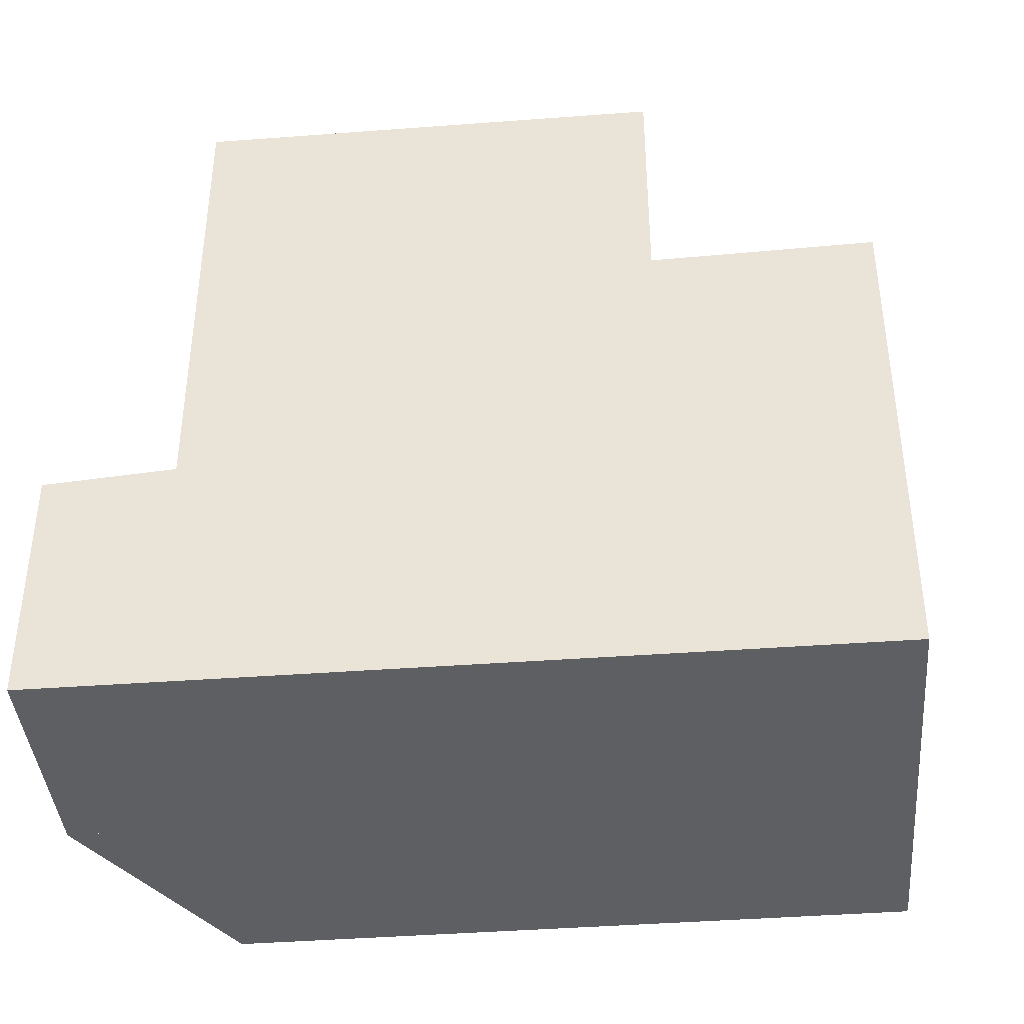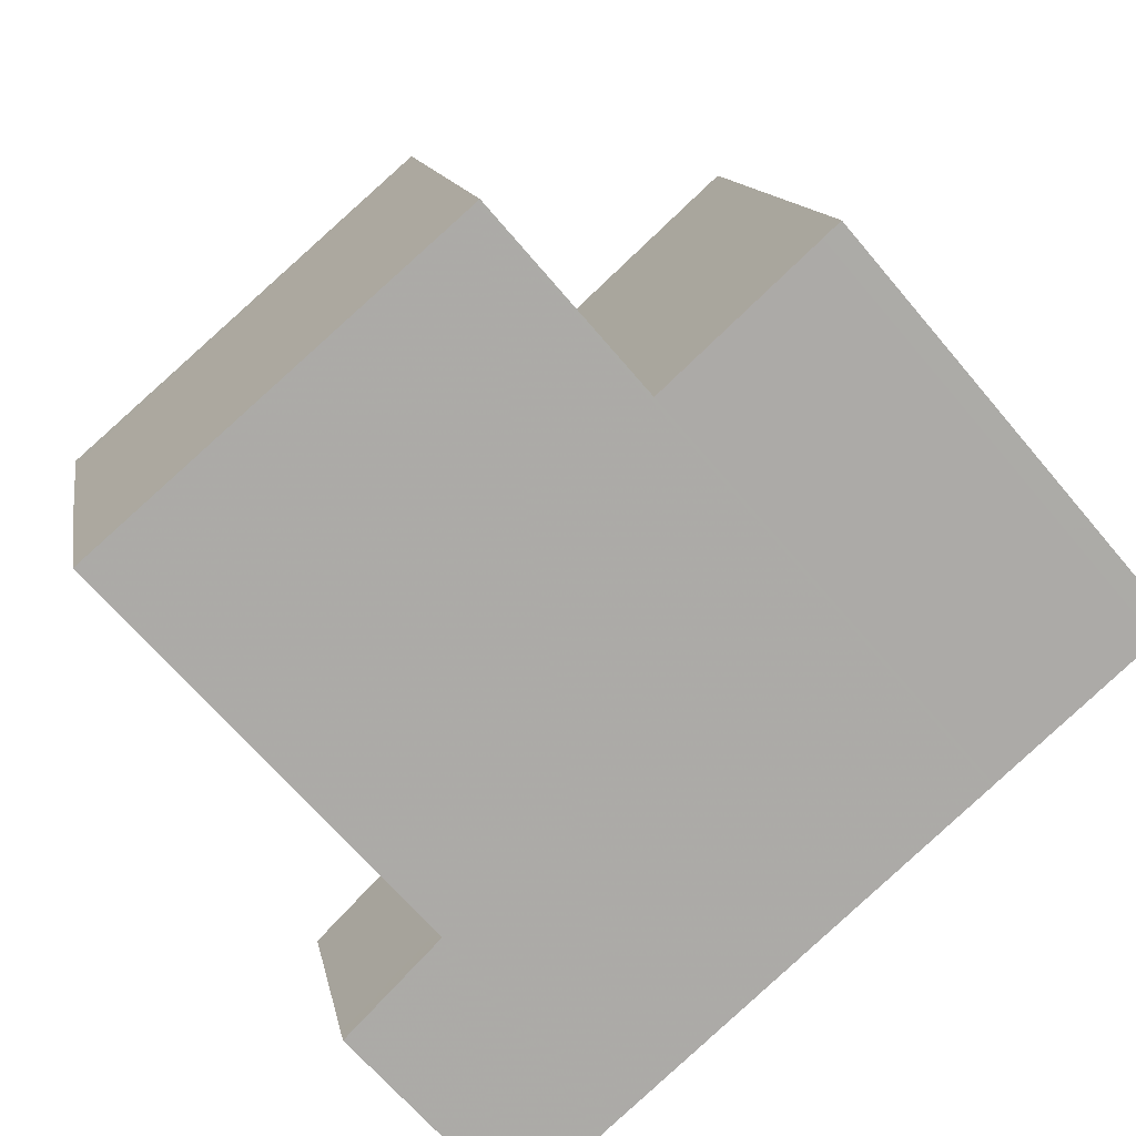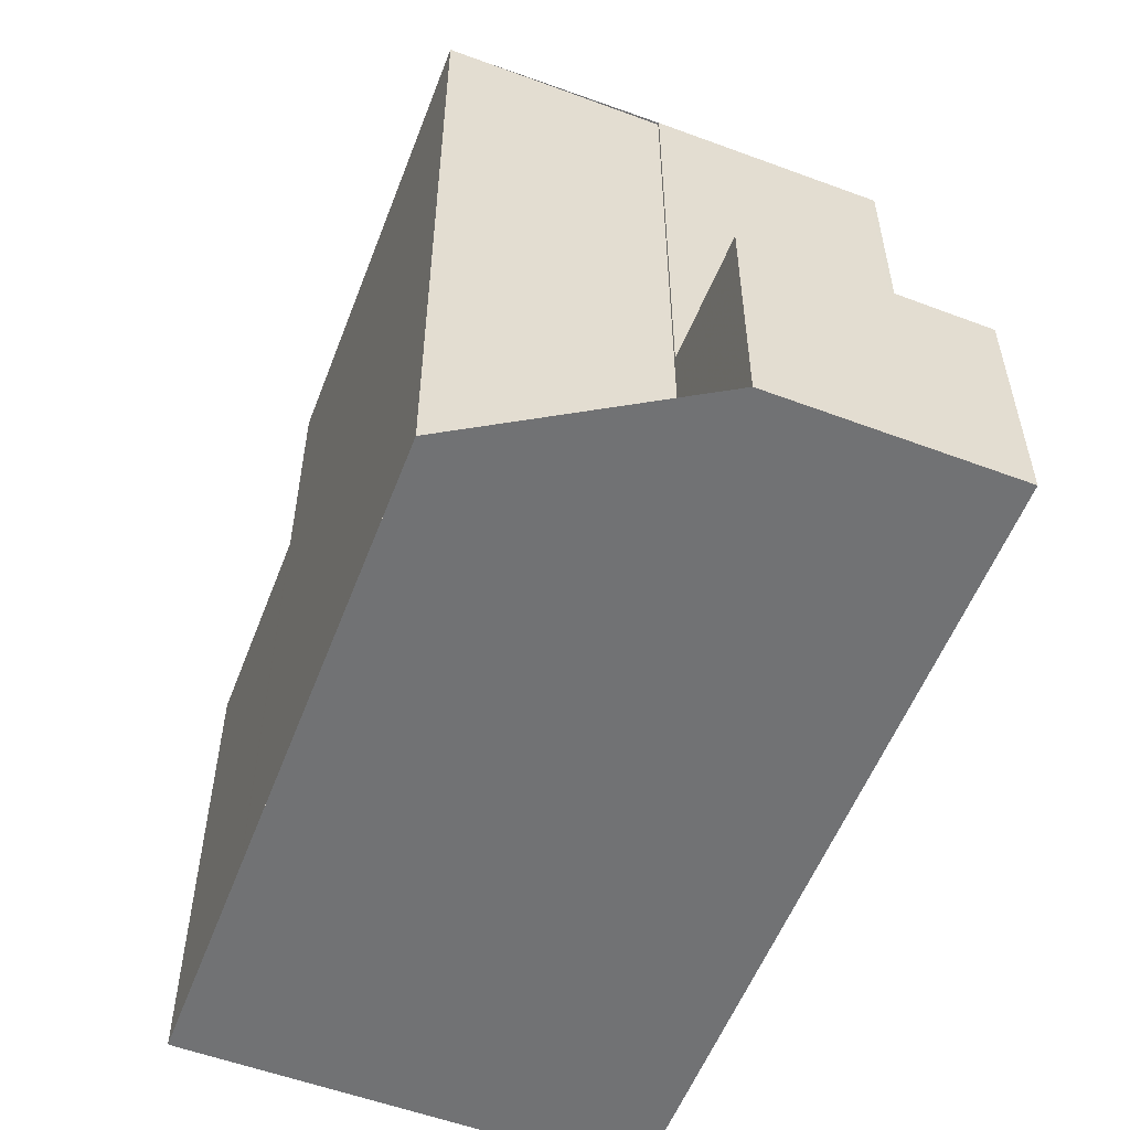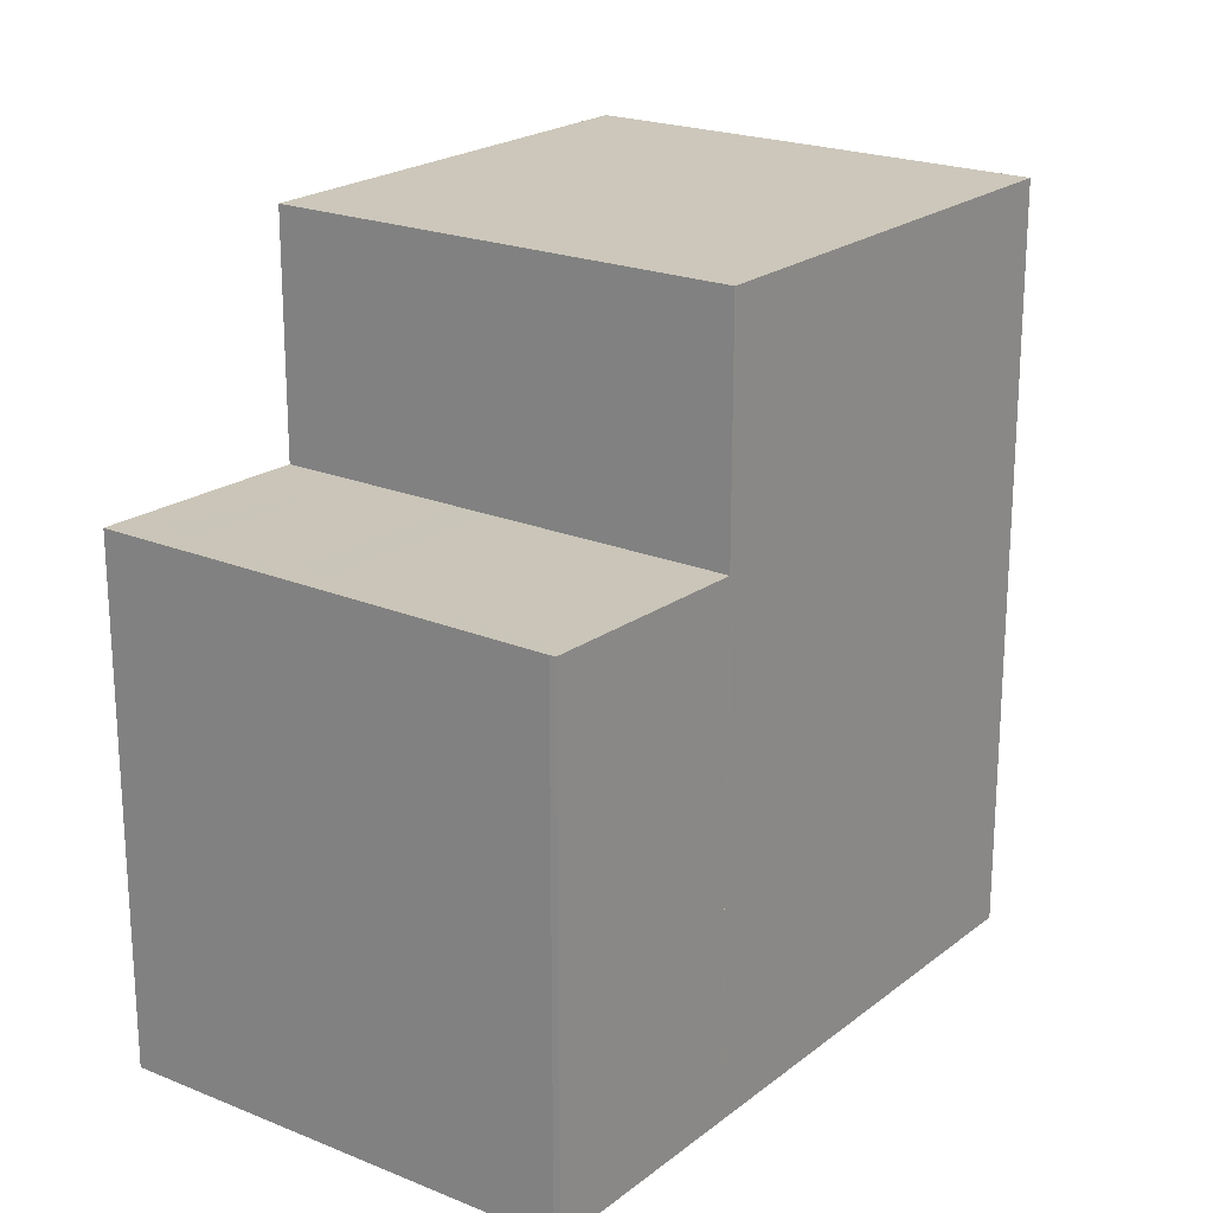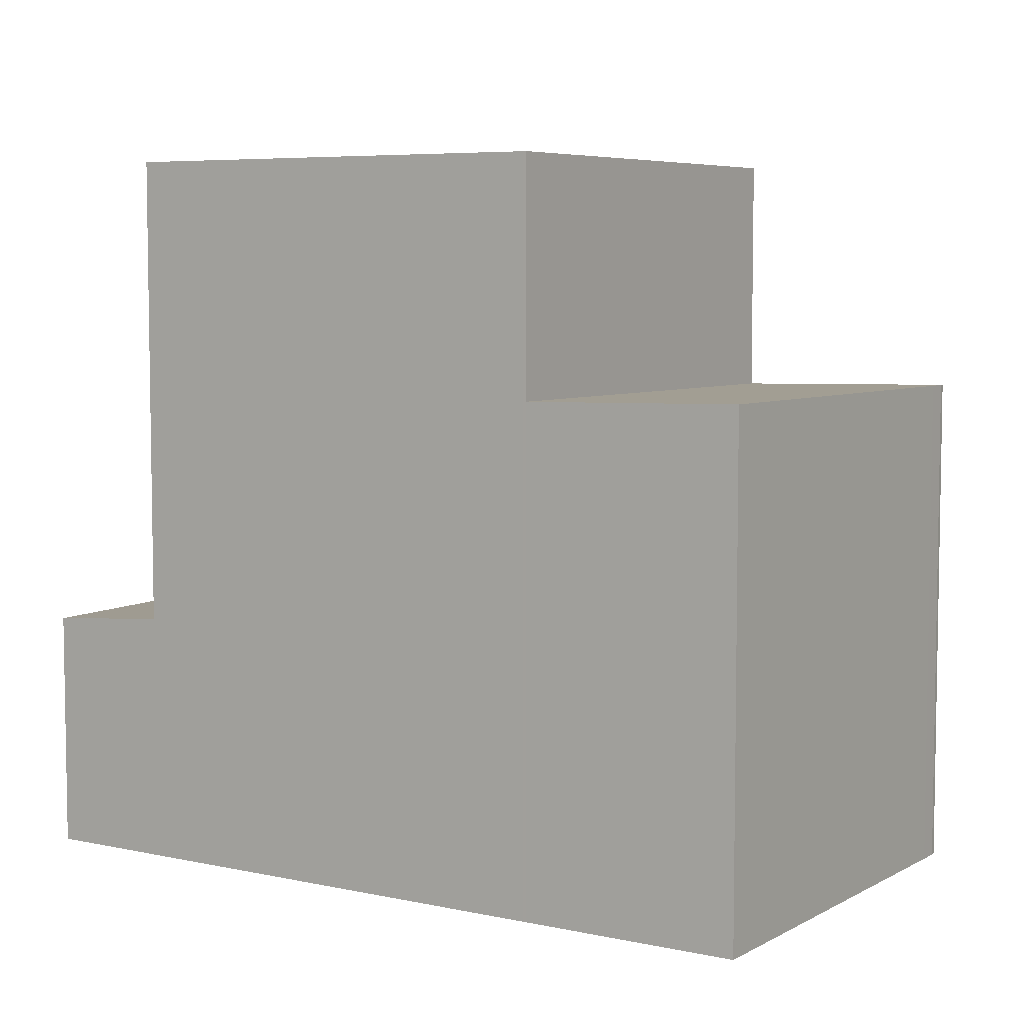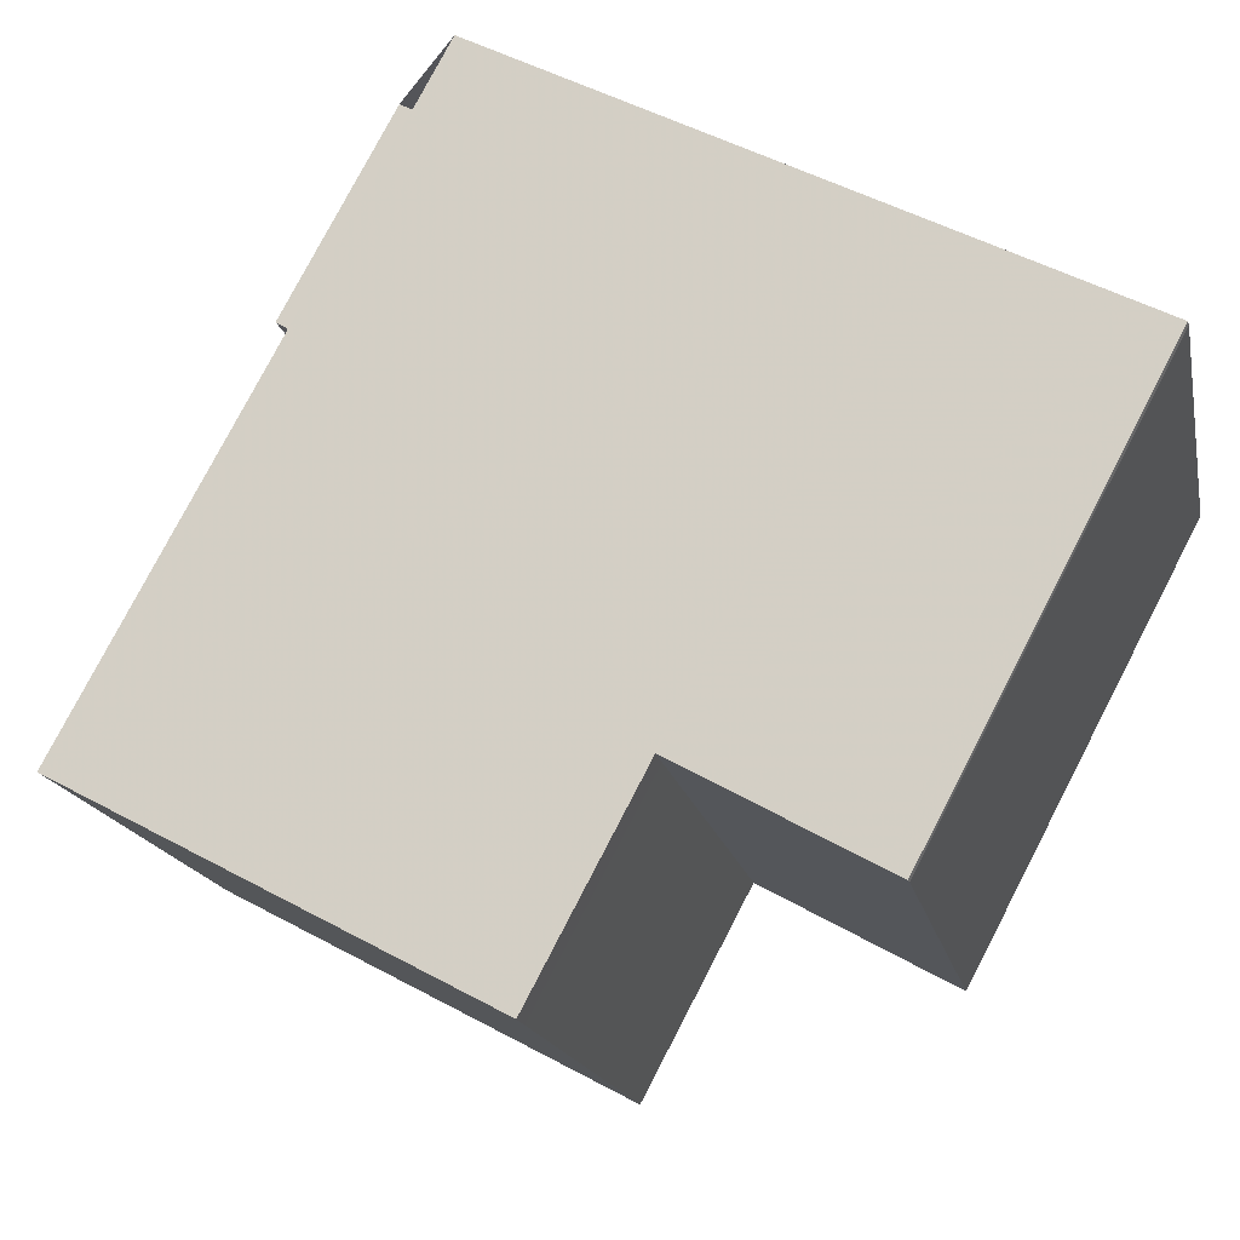
<metadata>
{"format":"obj","ext":"obj","renderer":"f3d","projection":"perspective","resolution":1024,"background":"white","views":[{"elev":-40.3,"azim":18.8,"up":"+Z"},{"elev":-67.1,"azim":40.2,"up":"+Y"},{"elev":-55.5,"azim":-97.5,"up":"+Z"},{"elev":21.2,"azim":139.8,"up":"+Z"},{"elev":6.1,"azim":46.8,"up":"+Z"},{"elev":78.6,"azim":27.5,"up":"+Y"}]}
</metadata>
<code>
v -2042 -2661 8.214
v -2042 -2658 8.208
v -2035 -2657 5.63
v -2035 -2657 5.631
v -2034 -2662 5.665
v -2043 -2664 2.746
v -2043 -2661 2.765
v -2036 -2662 8.218
v -2037 -2657 8.206
v -2041 -2664 8.22
v -2042 -2661 8.214
v -2042 -2661 8.214
v -2041 -2664 8.22
v -2037 -2657 8.206
v -2036 -2662 8.218
v -2034 -2661 5.664
v -2042 -2661 5.474
v -2041 -2664 5.492
v -2037 -2657 5.574
v -2036 -2662 5.609
v -2043 -2664 2.748
v -2041 -2664 2.861
v -2041 -2663 2.862
v -2042 -2661 2.88
v -2042 -2661 2.88
v -2041 -2664 2.861
v -2041 -2663 8.22
v -2034 -2662 5.658
v -2035 -2657 5.625
v -2034 -2662 5.66
v -2036 -2662 8.218
v -2041 -2663 8.22
v -2036 -2662 8.218
v -2041 -2663 8.22
v -2041 -2663 5.492
v -2036 -2662 5.609
v -2034 -2662 5.66
v -2034 -2662 5.665
v -2041 -2663 2.861
v -2041 -2663 2.861
v -2043 -2664 2.747
v -2037 -2658 8.207
v -2042 -2659 8.209
v -2037 -2658 8.207
v -2037 -2658 5.576
v -2035 -2657 5.627
v -2035 -2657 5.633
v -2037 -2660 8.213
v -2042 -2662 8.215
v -2037 -2660 8.213
v -2042 -2662 8.215
v -2042 -2662 5.478
v -2037 -2660 5.595
v -2042 -2662 2.875
v -2034 -2660 5.646
v -2034 -2660 5.652
v -2042 -2662 2.875
v -2043 -2662 2.76
v -2036 -2661 8.216
v -2041 -2663 8.218
v -2036 -2661 8.216
v -2041 -2663 8.218
v -2041 -2663 5.486
v -2036 -2661 5.603
v -2041 -2663 2.867
v -2034 -2661 5.654
v -2034 -2661 5.66
v -2041 -2663 2.867
v -2043 -2663 2.753
v -2036 -2662 8.218
v -2036 -2661 8.216
v -2036 -2662 5.609
v -2036 -2662 5.608
v -2037 -2658 8.207
v -2037 -2657 8.206
v -2037 -2658 5.576
v -2037 -2657 5.574
v -2037 -2660 8.213
v -2037 -2660 5.595
v -2036 -2661 5.603
v -2036 -2662 8.218
v -2036 -2662 5.609
v -2036 -2662 8.217
v -2036 -2662 8.217
v -2041 -2663 8.22
v -2041 -2663 5.49
v -2036 -2662 5.608
v -2041 -2663 2.862
v -2036 -2662 8.217
v -2037 -2660 8.212
v -2042 -2661 8.214
v -2037 -2660 8.212
v -2042 -2661 8.214
v -2042 -2661 5.475
v -2037 -2660 5.592
v -2042 -2661 2.879
v -2037 -2660 8.212
v -2035 -2659 5.643
v -2034 -2659 5.648
v -2042 -2661 2.879
v -2043 -2661 2.764
v -2037 -2660 5.592
v -2043 -2664 2.747
v -2043 -2664 2.749
v -2043 -2662 2.762
v -2043 -2661 2.765
v -2043 -2663 2.753
v -2043 -2661 2.766
v -2043 -2664 2.747
v -2042 -2659 8.209
v -2042 -2661 8.214
v -2042 -2661 0
v -2042 -2659 0
v -2037 -2657 8.206
v -2042 -2658 8.208
v -2042 -2658 0
v -2037 -2657 0
v -2035 -2657 5.631
v -2035 -2657 5.63
v -2035 -2657 8.882e-16
v -2035 -2657 0
v -2035 -2657 5.633
v -2035 -2657 5.631
v -2035 -2657 0
v -2035 -2657 0
v -2034 -2662 5.66
v -2034 -2662 5.665
v -2034 -2662 0
v -2034 -2662 -8.882e-16
v -2043 -2664 2.747
v -2043 -2664 2.746
v -2043 -2664 0
v -2043 -2664 0
v -2043 -2661 2.766
v -2043 -2661 2.765
v -2043 -2661 4.441e-16
v -2043 -2661 0
v -2041 -2664 8.22
v -2036 -2662 8.218
v -2036 -2662 0
v -2041 -2664 0
v -2037 -2657 8.206
v -2037 -2657 8.206
v -2037 -2657 0
v -2037 -2657 0
v -2042 -2661 8.214
v -2042 -2661 8.214
v -2042 -2661 0
v -2042 -2661 0
v -2034 -2662 5.665
v -2034 -2661 5.664
v -2034 -2661 0
v -2034 -2662 0
v -2043 -2663 2.753
v -2043 -2664 2.748
v -2043 -2664 4.441e-16
v -2043 -2663 4.441e-16
v -2043 -2664 2.747
v -2041 -2664 2.861
v -2041 -2664 0
v -2043 -2664 0
v -2035 -2657 5.63
v -2035 -2657 5.625
v -2035 -2657 0
v -2035 -2657 8.882e-16
v -2036 -2662 5.609
v -2034 -2662 5.66
v -2034 -2662 -8.882e-16
v -2036 -2662 0
v -2034 -2662 5.665
v -2034 -2662 5.665
v -2034 -2662 0
v -2034 -2662 0
v -2043 -2664 2.748
v -2043 -2664 2.747
v -2043 -2664 0
v -2043 -2664 4.441e-16
v -2042 -2658 8.208
v -2042 -2659 8.209
v -2042 -2659 0
v -2042 -2658 0
v -2034 -2659 5.648
v -2035 -2657 5.633
v -2035 -2657 0
v -2034 -2659 0
v -2034 -2661 5.66
v -2034 -2660 5.652
v -2034 -2660 0
v -2034 -2661 8.882e-16
v -2043 -2661 2.764
v -2043 -2662 2.76
v -2043 -2662 4.441e-16
v -2043 -2661 4.441e-16
v -2034 -2661 5.664
v -2034 -2661 5.66
v -2034 -2661 8.882e-16
v -2034 -2661 0
v -2043 -2662 2.76
v -2043 -2663 2.753
v -2043 -2663 4.441e-16
v -2043 -2662 4.441e-16
v -2035 -2657 5.625
v -2037 -2657 5.574
v -2037 -2657 -8.882e-16
v -2035 -2657 0
v -2036 -2662 8.218
v -2036 -2662 8.218
v -2036 -2662 -1.776e-15
v -2036 -2662 0
v -2034 -2660 5.652
v -2034 -2659 5.648
v -2034 -2659 0
v -2034 -2660 0
v -2043 -2661 2.765
v -2043 -2661 2.764
v -2043 -2661 4.441e-16
v -2043 -2661 4.441e-16
v -2042 -2661 2.88
v -2043 -2661 2.766
v -2043 -2661 0
v -2042 -2661 4.441e-16
v -2043 -2664 2.746
v -2043 -2664 2.747
v -2043 -2664 0
v -2043 -2664 0
v -2043 -2664 0
v -2043 -2661 0
v -2042 -2661 0
v -2042 -2658 0
v -2035 -2657 0
v -2035 -2657 0
v -2034 -2662 0
f 67 16 28 66
f 33 8 10 32
f 35 18 13 34
f 36 20 15 31
f 38 5 30 37
f 39 26 18 35
f 103 40 22 109
f 107 68 23 104
f 80 66 28 73
f 72 37 30 82
f 85 60 61 84
f 27 62 63 86
f 83 59 64 87
f 37 28 16 38
f 86 63 65 88
f 104 23 40 103
f 73 28 37 72
f 43 2 9 44
f 42 14 19 45
f 46 29 3 4 47
f 77 29 46 76
f 92 50 49 91
f 94 52 51 93
f 95 53 48 90
f 96 54 52 94
f 99 56 55 98
f 106 100 57 105
f 98 55 79 102
f 60 49 50 61
f 62 51 52 63
f 59 48 53 64
f 63 52 54 65
f 66 55 56 67
f 105 57 68 107
f 79 55 66 80
f 84 61 71 89
f 74 44 9 75
f 97 78 50 92
f 71 61 50 78
f 81 8 33 70
f 84 33 32 85
f 86 35 34 27
f 87 36 31 83
f 88 39 35 86
f 89 70 33 84
f 91 11 1 43 44 92
f 93 12 17 94
f 90 42 45 95
f 94 17 25 96
f 98 46 47 99
f 108 24 100 106
f 102 76 46 98
f 92 44 74 97
f 103 41 21 104
f 105 58 101 106
f 107 69 58 105
f 106 101 7 108
f 109 6 41 103
f 104 21 69 107
f 111 112 113 110
f 115 116 117 114
f 119 120 121 118
f 123 124 125 122
f 127 128 129 126
f 131 132 133 130
f 135 136 137 134
f 139 140 141 138
f 143 144 145 142
f 147 148 149 146
f 151 152 153 150
f 155 156 157 154
f 159 160 161 158
f 163 164 165 162
f 167 168 169 166
f 171 172 173 170
f 175 176 177 174
f 179 180 181 178
f 183 184 185 182
f 187 188 189 186
f 191 192 193 190
f 195 196 197 194
f 199 200 201 198
f 203 204 205 202
f 207 208 209 206
f 211 212 213 210
f 215 216 217 214
f 219 220 221 218
f 223 224 225 222
f 227 228 229 230 231 232 226

</code>
